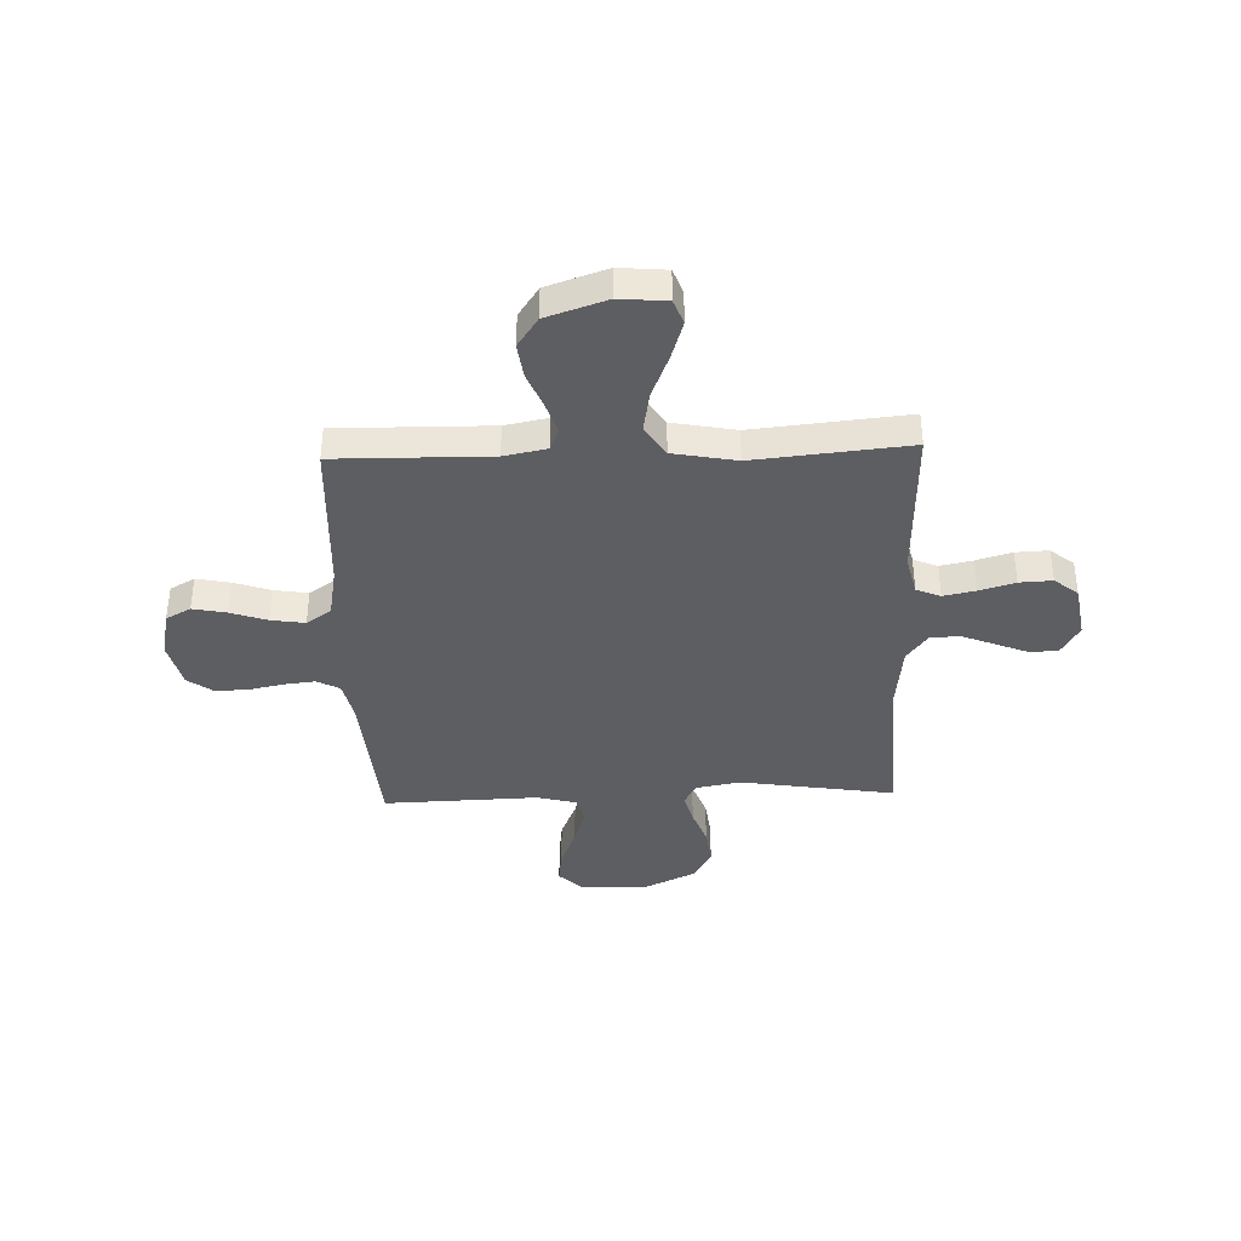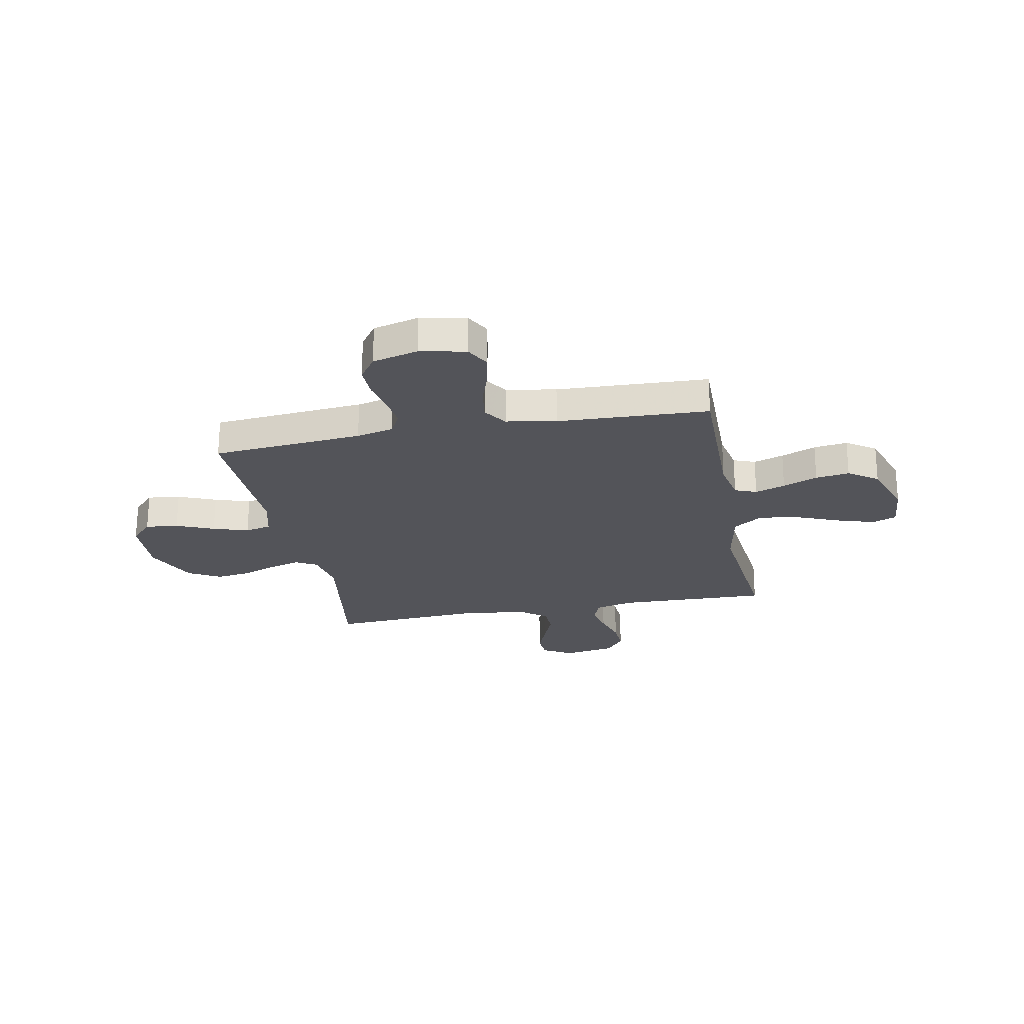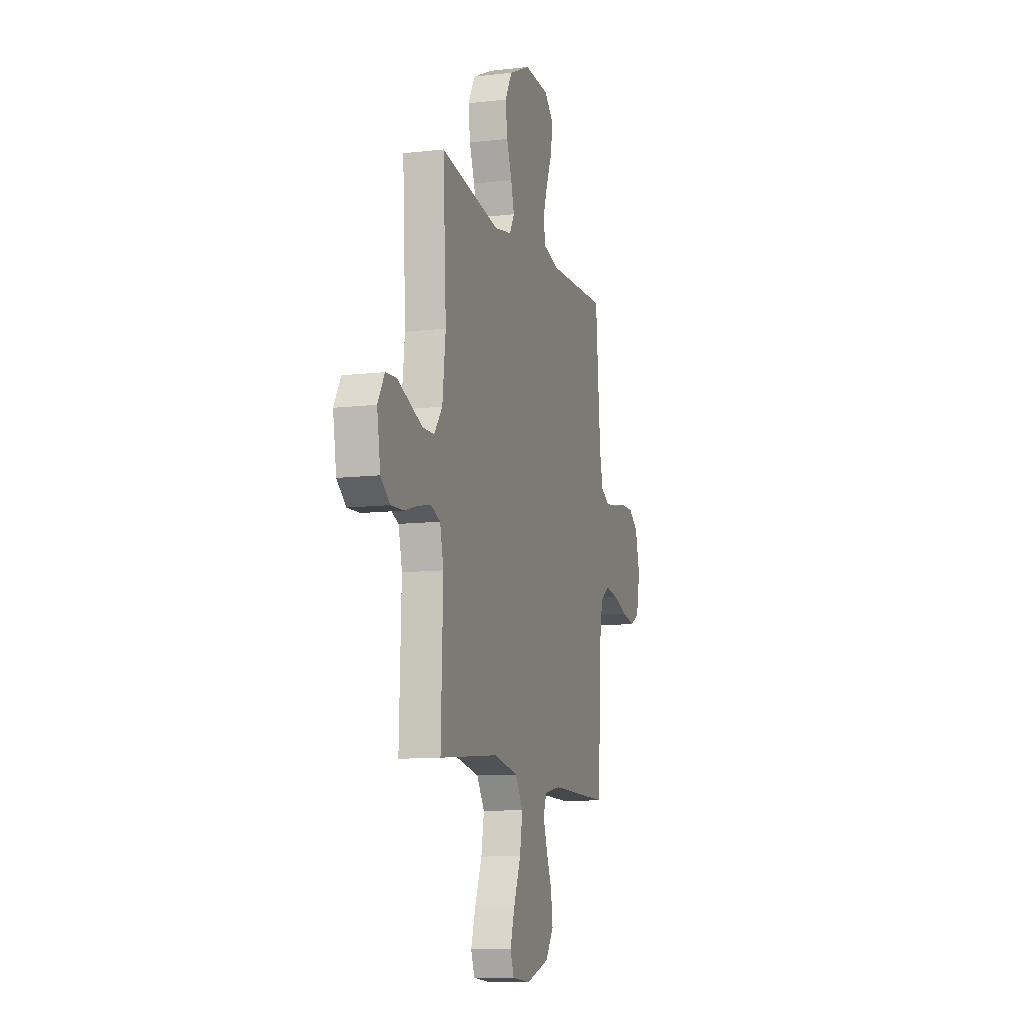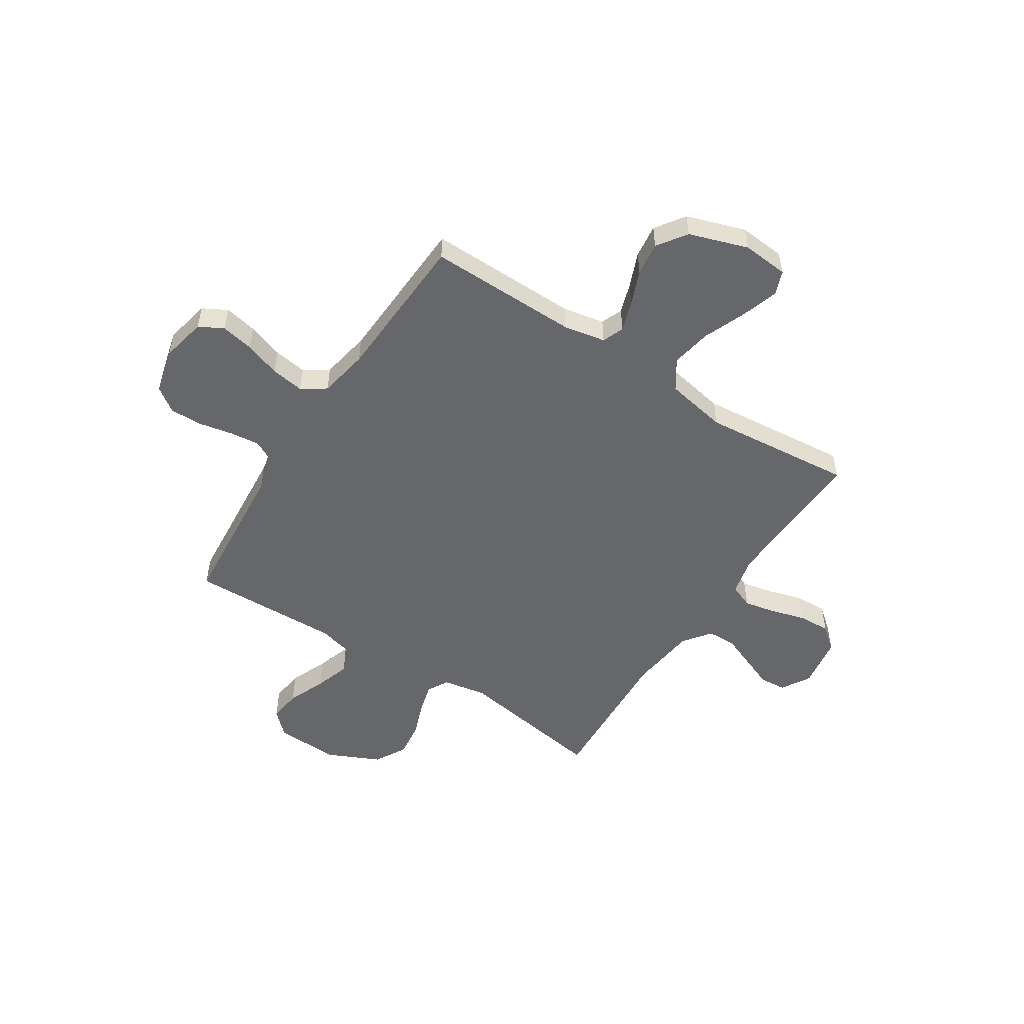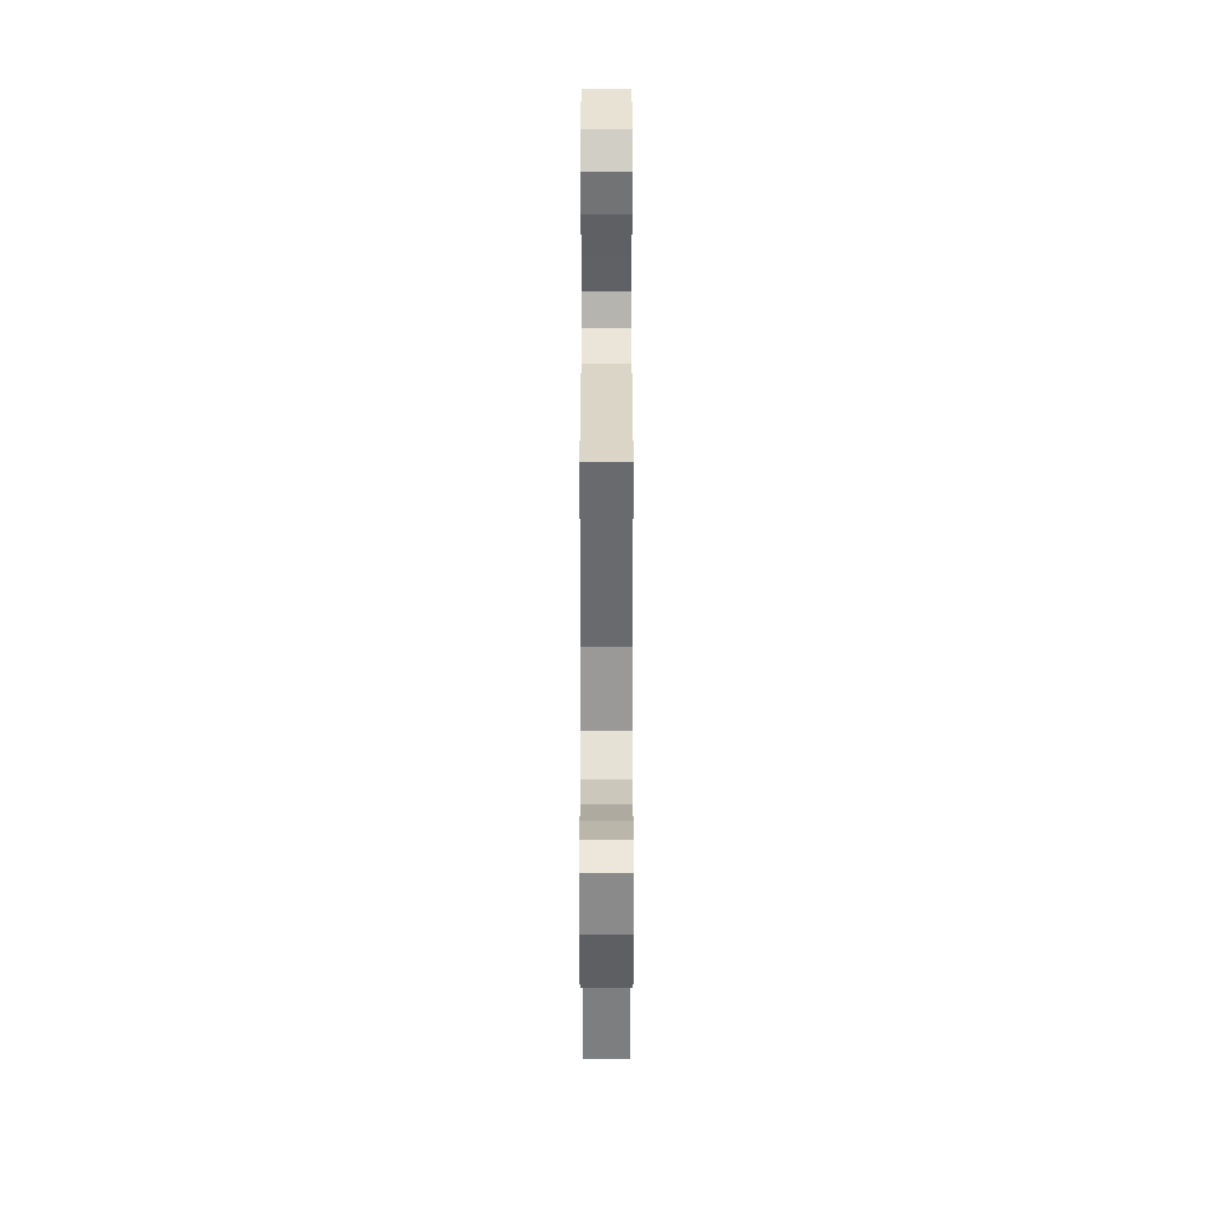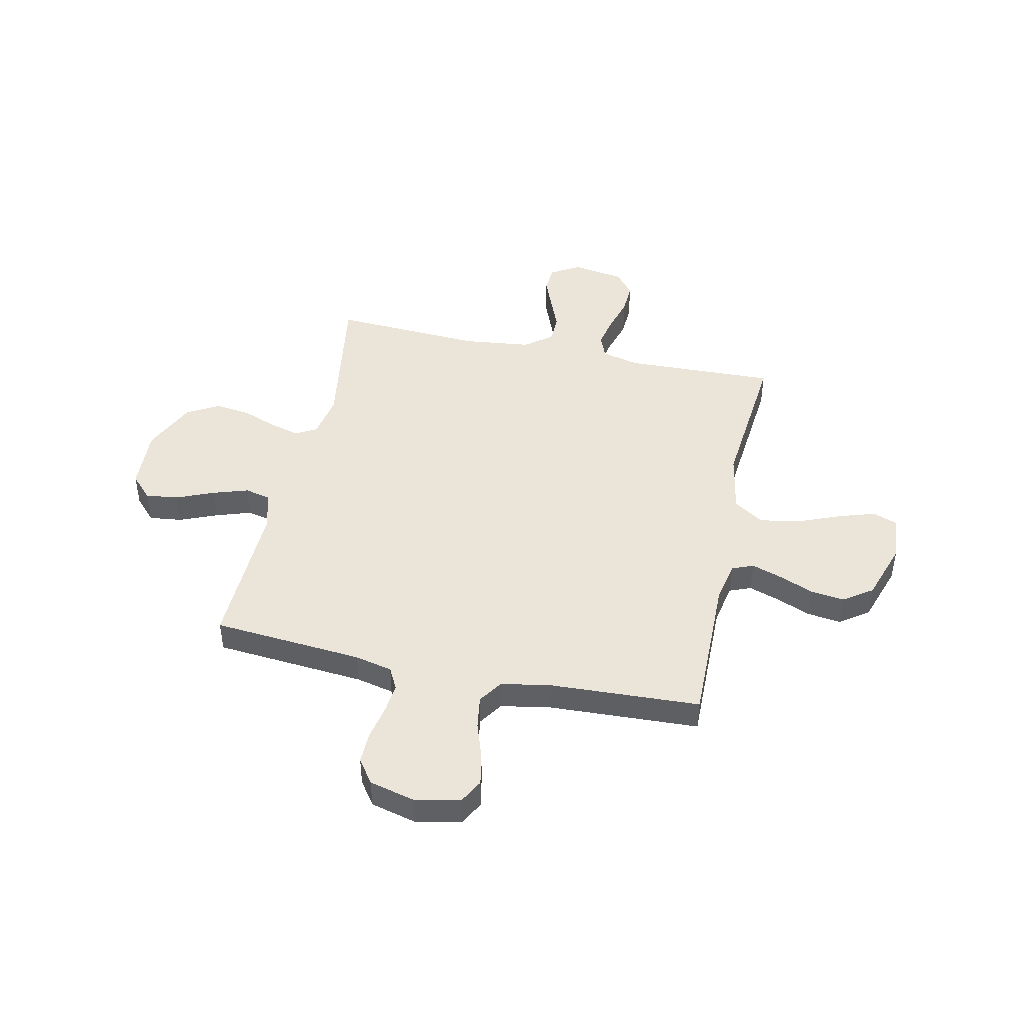
<metadata>
{"format":"obj","ext":"obj","renderer":"f3d","projection":"perspective","resolution":1024,"background":"white","views":[{"elev":-39.0,"azim":-178.0,"up":"+Y"},{"elev":-23.7,"azim":101.1,"up":"+Y"},{"elev":-10.5,"azim":-73.6,"up":"+Z"},{"elev":-52.1,"azim":147.1,"up":"+Y"},{"elev":-58.5,"azim":-90.0,"up":"+Z"},{"elev":45.3,"azim":102.2,"up":"+Y"}]}
</metadata>
<code>
v 0.5 0.07 -0.5
v 0.2 0.07 -0.496
v 0.117 0.07 -0.512
v 0.1 0.07 -0.555
v 0.12 0.07 -0.615
v 0.148 0.07 -0.684
v 0.157 0.07 -0.751
v 0.117 0.07 -0.809
v 0 0.07 -0.848
v -0.092 0.07 -0.84
v -0.11 0.07 -0.792
v -0.086 0.07 -0.717
v -0.052 0.07 -0.633
v -0.038 0.07 -0.553
v -0.077 0.07 -0.494
v -0.2 0.07 -0.471
v -0.5 0.07 -0.5
v -0.49 0.07 -0.2
v -0.508 0.07 -0.124
v -0.555 0.07 -0.105
v -0.618 0.07 -0.118
v -0.687 0.07 -0.138
v -0.751 0.07 -0.141
v -0.797 0.07 -0.104
v -0.814 0.07 0
v -0.78 0.07 0.058
v -0.727 0.07 0.062
v -0.664 0.07 0.037
v -0.599 0.07 0.011
v -0.541 0.07 0.012
v -0.5 0.07 0.066
v -0.484 0.07 0.2
v -0.5 0.07 0.5
v -0.2 0.07 0.453
v -0.113 0.07 0.469
v -0.09 0.07 0.511
v -0.106 0.07 0.57
v -0.132 0.07 0.639
v -0.141 0.07 0.71
v -0.106 0.07 0.773
v 0 0.07 0.822
v 0.126 0.07 0.816
v 0.171 0.07 0.773
v 0.163 0.07 0.708
v 0.132 0.07 0.633
v 0.109 0.07 0.563
v 0.121 0.07 0.511
v 0.2 0.07 0.491
v 0.5 0.07 0.5
v 0.525 0.07 0.2
v 0.542 0.07 0.126
v 0.586 0.07 0.103
v 0.647 0.07 0.11
v 0.715 0.07 0.124
v 0.778 0.07 0.125
v 0.826 0.07 0.091
v 0.849 0.07 0
v 0.83 0.07 -0.09
v 0.782 0.07 -0.116
v 0.717 0.07 -0.103
v 0.646 0.07 -0.079
v 0.58 0.07 -0.069
v 0.532 0.07 -0.101
v 0.514 0.07 -0.2
v 0.5 0 -0.5
v 0.2 0 -0.496
v 0.117 0 -0.512
v 0.1 0 -0.555
v 0.12 0 -0.615
v 0.148 0 -0.684
v 0.157 0 -0.751
v 0.117 0 -0.809
v 0 0 -0.848
v -0.092 0 -0.84
v -0.11 0 -0.792
v -0.086 0 -0.717
v -0.052 0 -0.633
v -0.038 0 -0.553
v -0.077 0 -0.494
v -0.2 0 -0.471
v -0.5 0 -0.5
v -0.49 0 -0.2
v -0.508 0 -0.124
v -0.555 0 -0.105
v -0.618 0 -0.118
v -0.687 0 -0.138
v -0.751 0 -0.141
v -0.797 0 -0.104
v -0.814 0 0
v -0.78 0 0.058
v -0.727 0 0.062
v -0.664 0 0.037
v -0.599 0 0.011
v -0.541 0 0.012
v -0.5 0 0.066
v -0.484 0 0.2
v -0.5 0 0.5
v -0.2 0 0.453
v -0.113 0 0.469
v -0.09 0 0.511
v -0.106 0 0.57
v -0.132 0 0.639
v -0.141 0 0.71
v -0.106 0 0.773
v 0 0 0.822
v 0.126 0 0.816
v 0.171 0 0.773
v 0.163 0 0.708
v 0.132 0 0.633
v 0.109 0 0.563
v 0.121 0 0.511
v 0.2 0 0.491
v 0.5 0 0.5
v 0.525 0 0.2
v 0.542 0 0.126
v 0.586 0 0.103
v 0.647 0 0.11
v 0.715 0 0.124
v 0.778 0 0.125
v 0.826 0 0.091
v 0.849 0 0
v 0.83 0 -0.09
v 0.782 0 -0.116
v 0.717 0 -0.103
v 0.646 0 -0.079
v 0.58 0 -0.069
v 0.532 0 -0.101
v 0.514 0 -0.2
f 58 59 60 61
f 58 61 62
f 57 58 62
f 56 57 62
f 53 54 55 56
f 52 53 56 62
f 51 52 62 63
f 48 49 50
f 47 48 50 51
f 42 43 44 45
f 42 45 46
f 41 42 46
f 40 41 46 47
f 37 38 39 40
f 36 37 40 47
f 32 33 34
f 31 32 34 35
f 30 31 35
f 26 27 28 29
f 24 25 26 29
f 24 29 30
f 21 22 23 24
f 20 21 24 30
f 19 20 30 35
f 16 17 18
f 15 16 18 19
f 10 11 12 13
f 8 9 10 13
f 8 13 14
f 5 6 7 8
f 4 5 8 14
f 3 4 14 15
f 64 1 2
f 35 36 47 51
f 35 51 63 64
f 15 19 35 64
f 2 3 15 64
f 125 124 123 122
f 126 125 122
f 126 122 121
f 126 121 120
f 120 119 118 117
f 126 120 117 116
f 127 126 116 115
f 114 113 112
f 115 114 112 111
f 109 108 107 106
f 110 109 106
f 110 106 105
f 111 110 105 104
f 104 103 102 101
f 111 104 101 100
f 98 97 96
f 99 98 96 95
f 99 95 94
f 93 92 91 90
f 93 90 89 88
f 94 93 88
f 88 87 86 85
f 94 88 85 84
f 99 94 84 83
f 82 81 80
f 83 82 80 79
f 77 76 75 74
f 77 74 73 72
f 78 77 72
f 72 71 70 69
f 78 72 69 68
f 79 78 68 67
f 66 65 128
f 115 111 100 99
f 128 127 115 99
f 128 99 83 79
f 128 79 67 66
f 1 65 66 2
f 2 66 67 3
f 3 67 68 4
f 4 68 69 5
f 5 69 70 6
f 6 70 71 7
f 7 71 72 8
f 8 72 73 9
f 9 73 74 10
f 10 74 75 11
f 11 75 76 12
f 12 76 77 13
f 13 77 78 14
f 14 78 79 15
f 15 79 80 16
f 16 80 81 17
f 17 81 82 18
f 18 82 83 19
f 19 83 84 20
f 20 84 85 21
f 21 85 86 22
f 22 86 87 23
f 23 87 88 24
f 24 88 89 25
f 25 89 90 26
f 26 90 91 27
f 27 91 92 28
f 28 92 93 29
f 29 93 94 30
f 30 94 95 31
f 31 95 96 32
f 32 96 97 33
f 33 97 98 34
f 34 98 99 35
f 35 99 100 36
f 36 100 101 37
f 37 101 102 38
f 38 102 103 39
f 39 103 104 40
f 40 104 105 41
f 41 105 106 42
f 42 106 107 43
f 43 107 108 44
f 44 108 109 45
f 45 109 110 46
f 46 110 111 47
f 47 111 112 48
f 48 112 113 49
f 49 113 114 50
f 50 114 115 51
f 51 115 116 52
f 52 116 117 53
f 53 117 118 54
f 54 118 119 55
f 55 119 120 56
f 56 120 121 57
f 57 121 122 58
f 58 122 123 59
f 59 123 124 60
f 60 124 125 61
f 61 125 126 62
f 62 126 127 63
f 63 127 128 64
f 64 128 65 1

</code>
